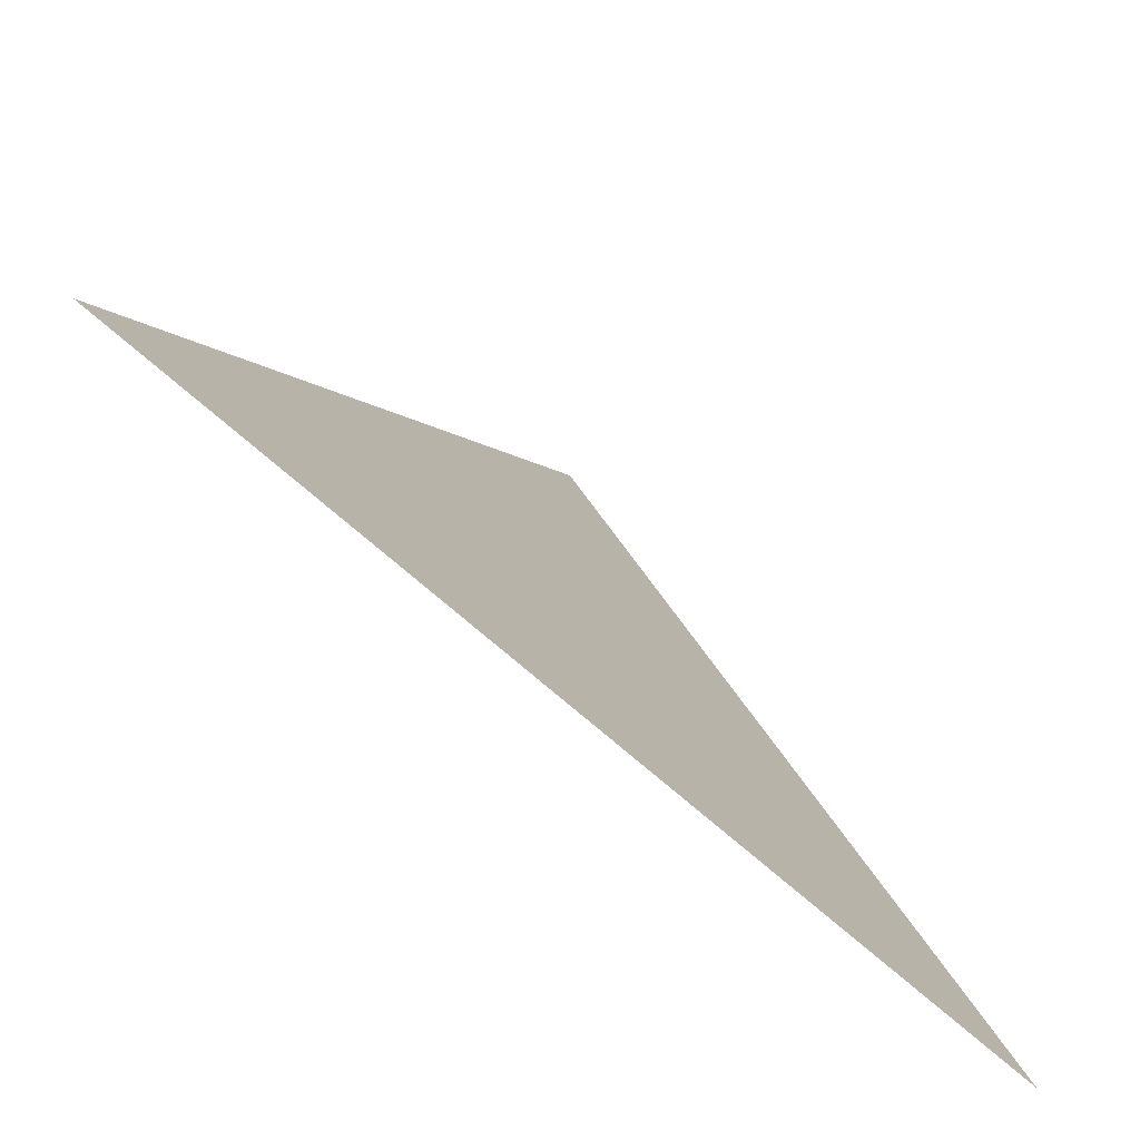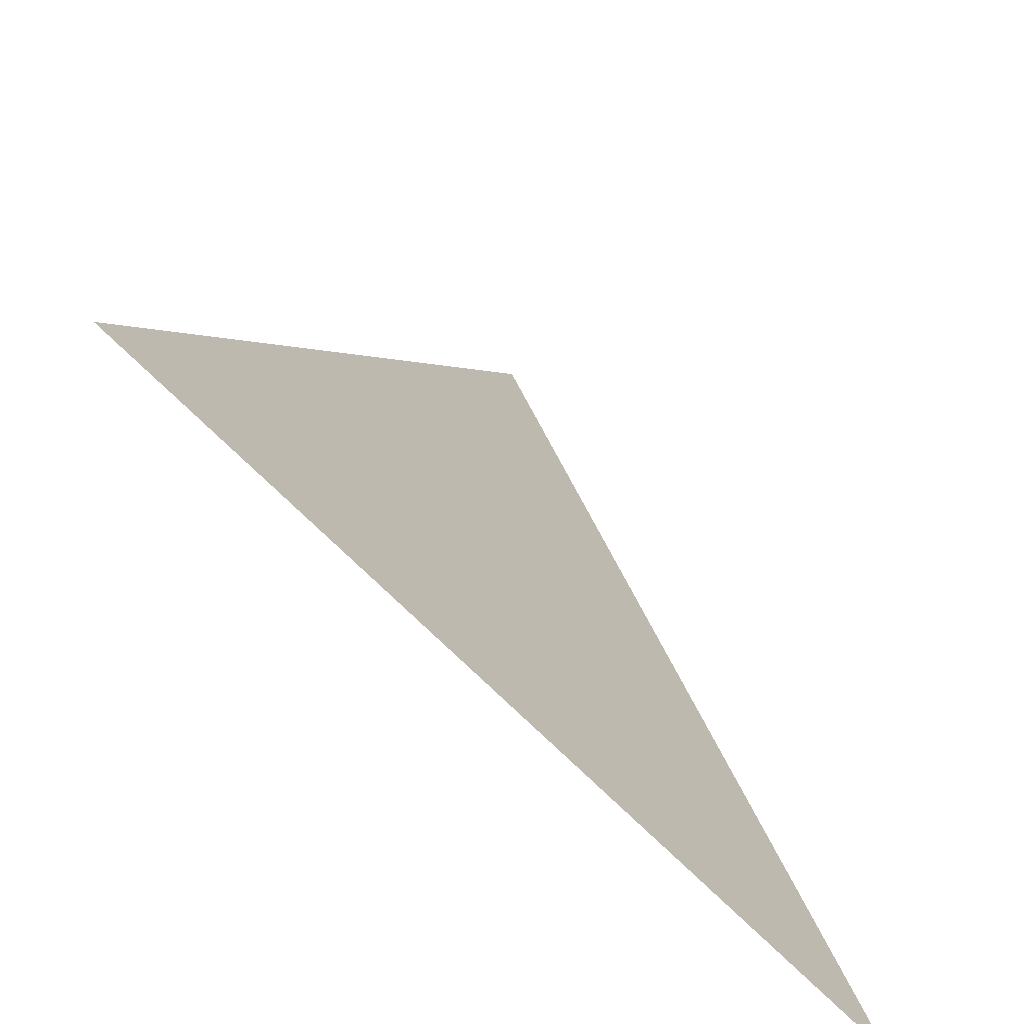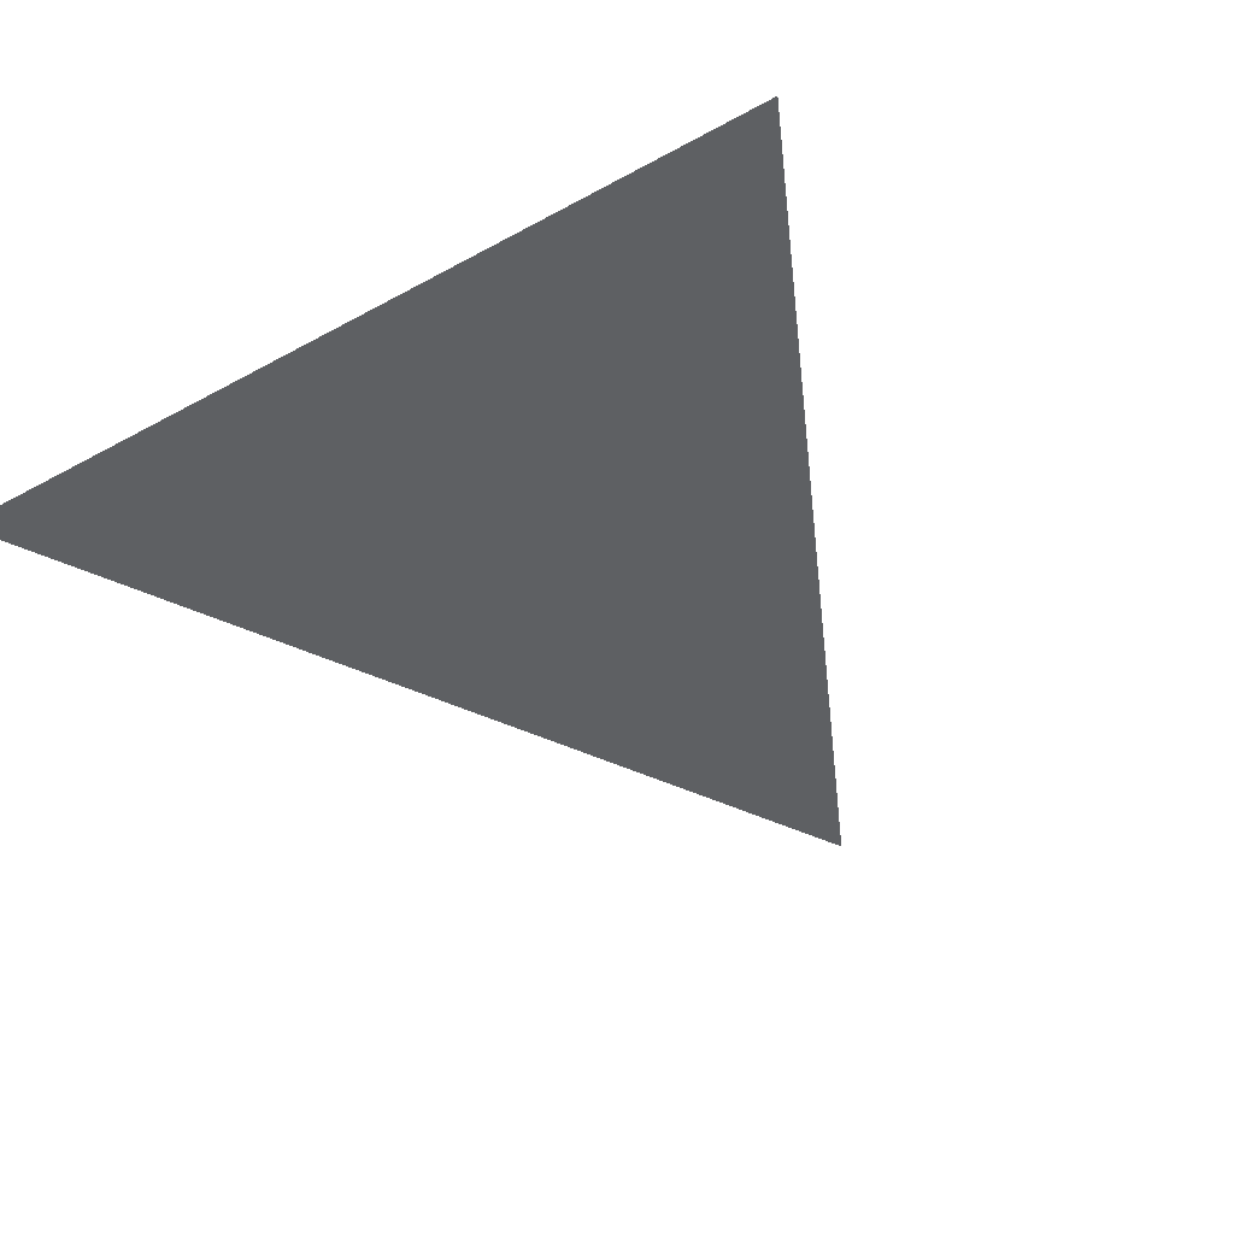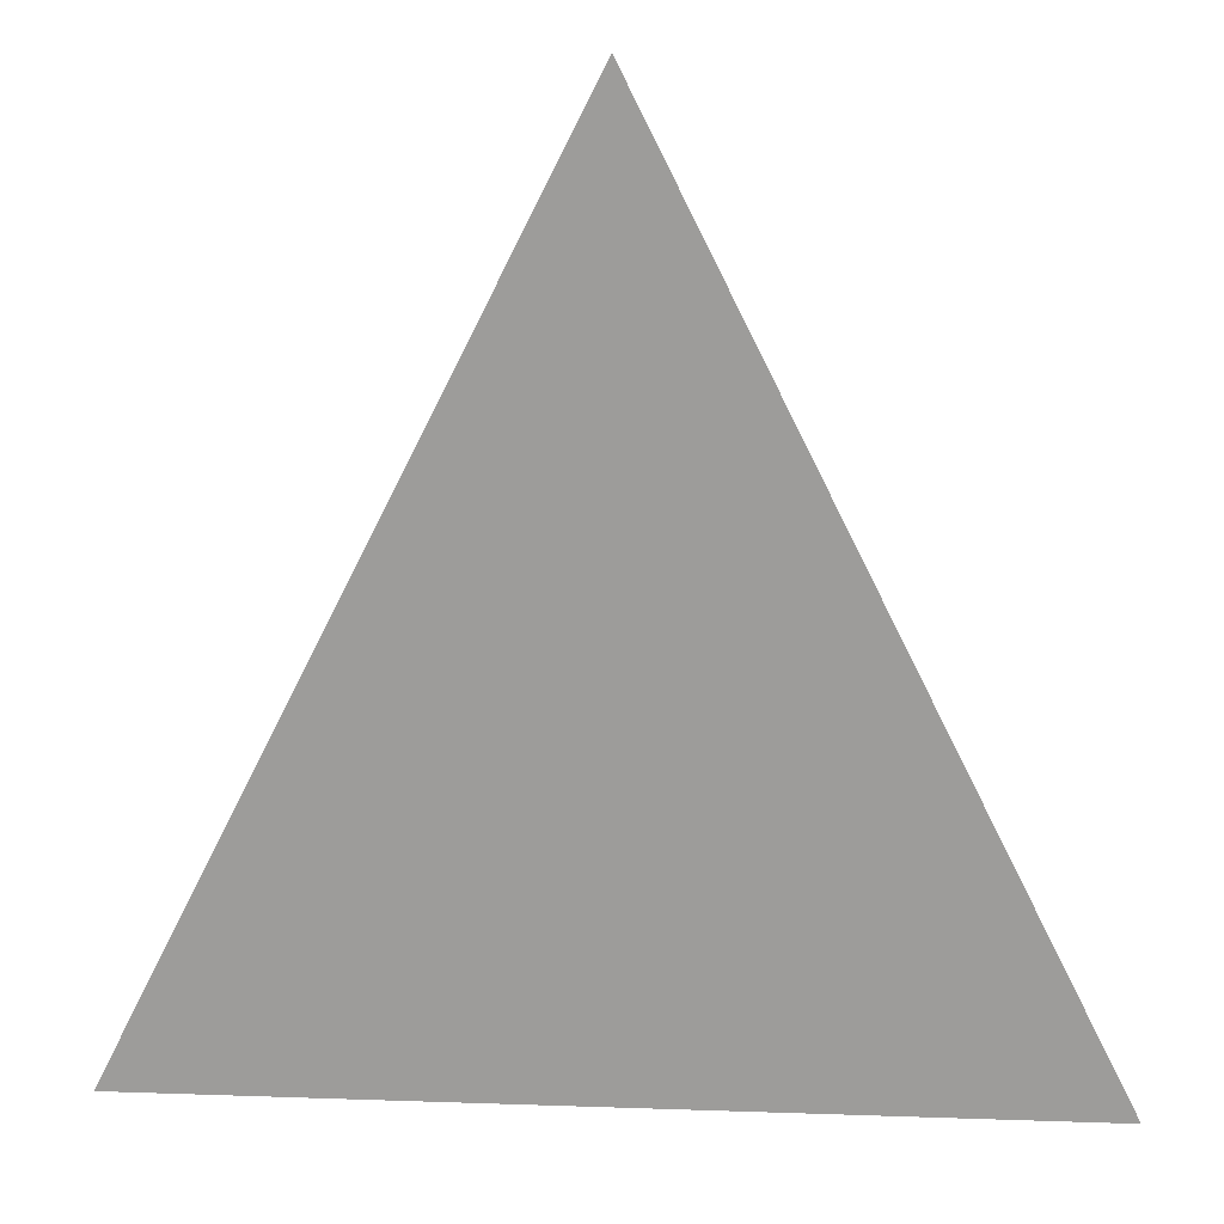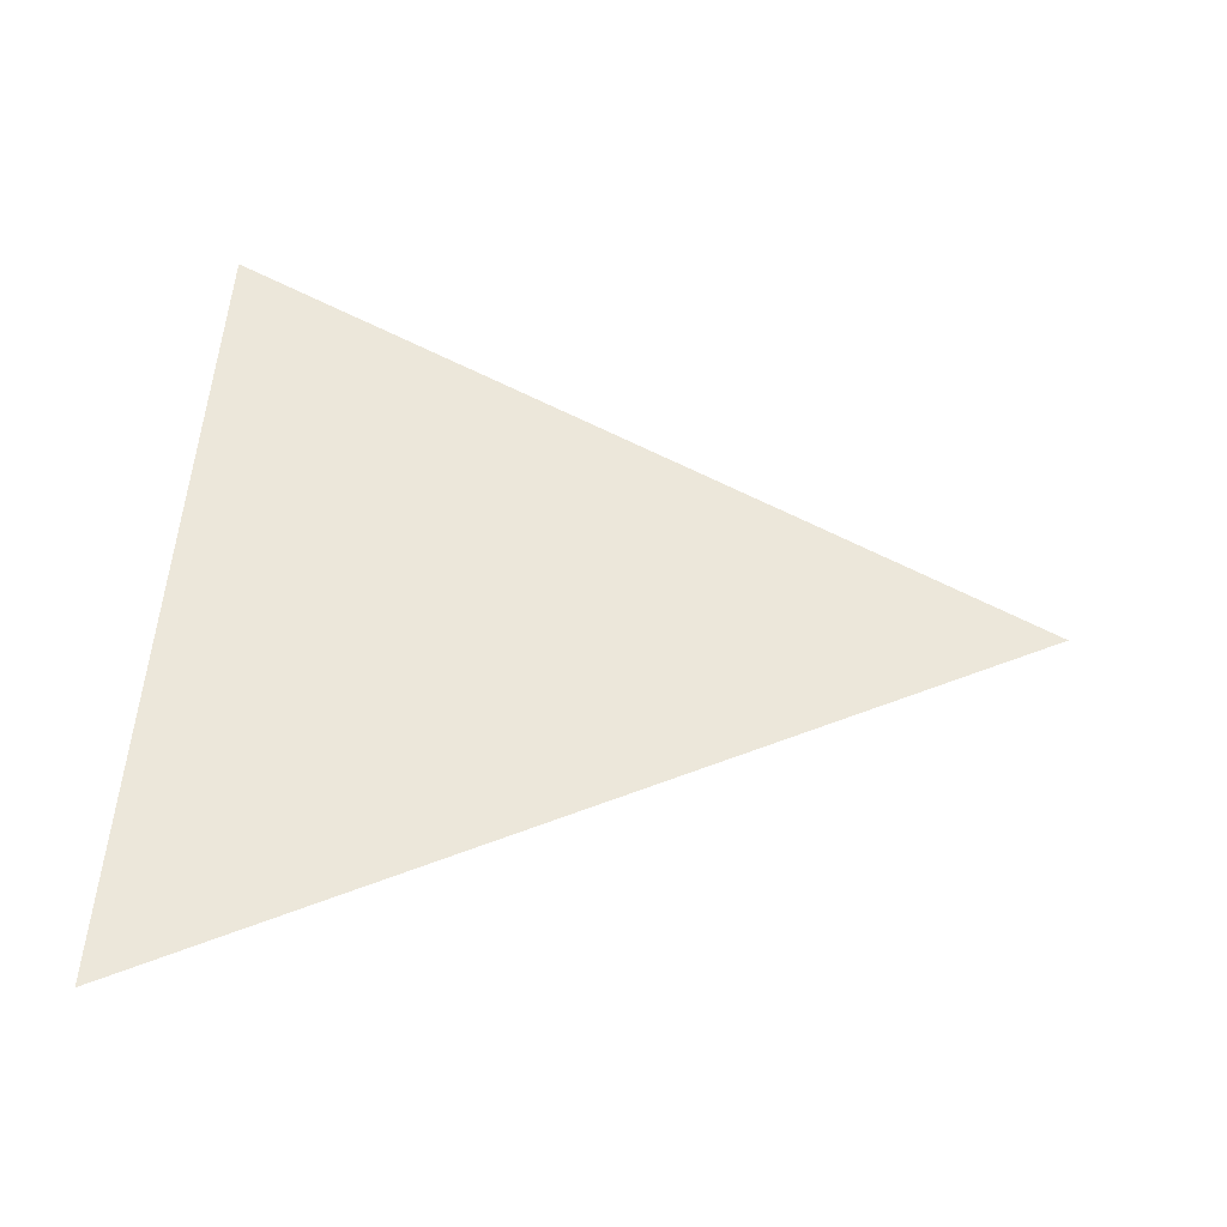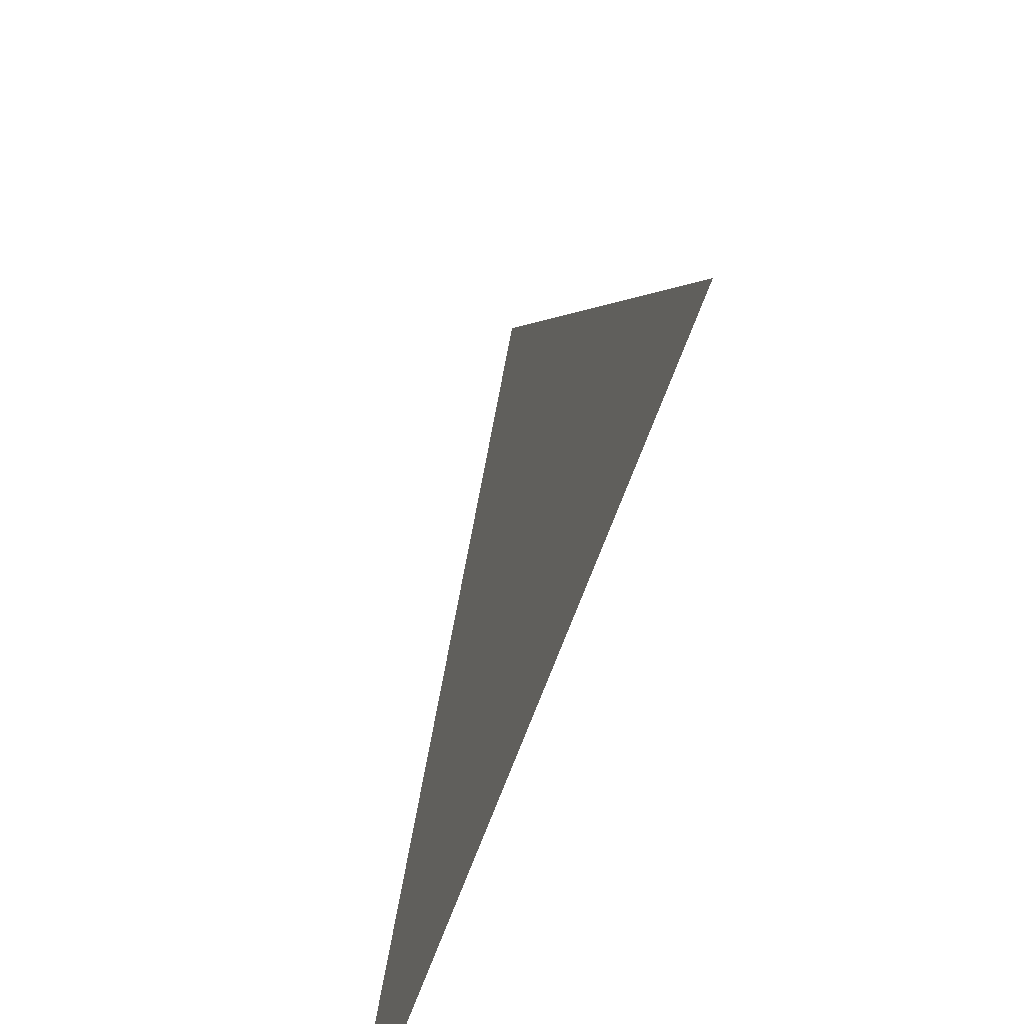
<metadata>
{"format":"obj","ext":"obj","renderer":"f3d","projection":"perspective","resolution":1024,"background":"white","views":[{"elev":-77.6,"azim":-40.3,"up":"+Y"},{"elev":-69.7,"azim":-45.3,"up":"+Y"},{"elev":-42.2,"azim":33.3,"up":"+Z"},{"elev":19.3,"azim":-176.3,"up":"+Y"},{"elev":53.6,"azim":94.2,"up":"+Z"},{"elev":-62.7,"azim":70.9,"up":"+Y"}]}
</metadata>
<code>
o 平面
v -1 -1 0
v 1 -1 0
v -0 1 -0
f 1 2 3

</code>
